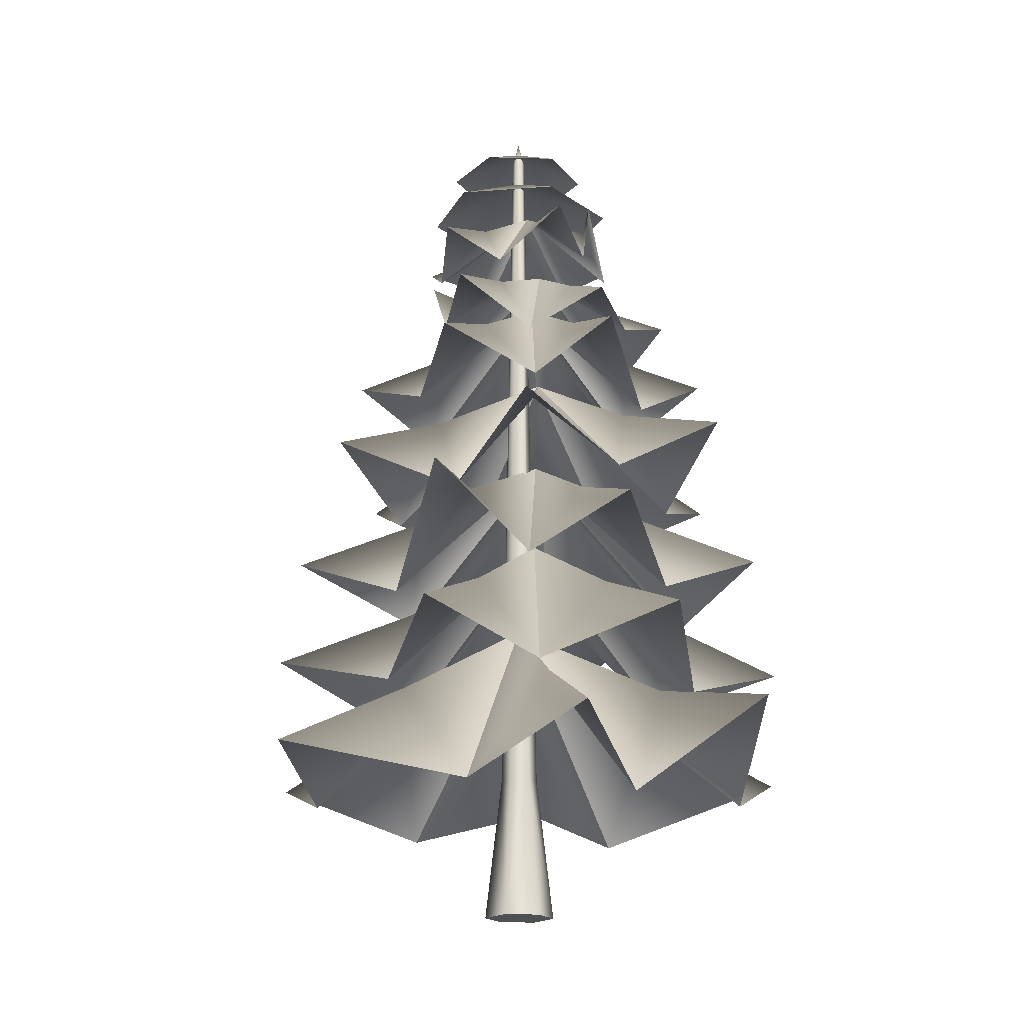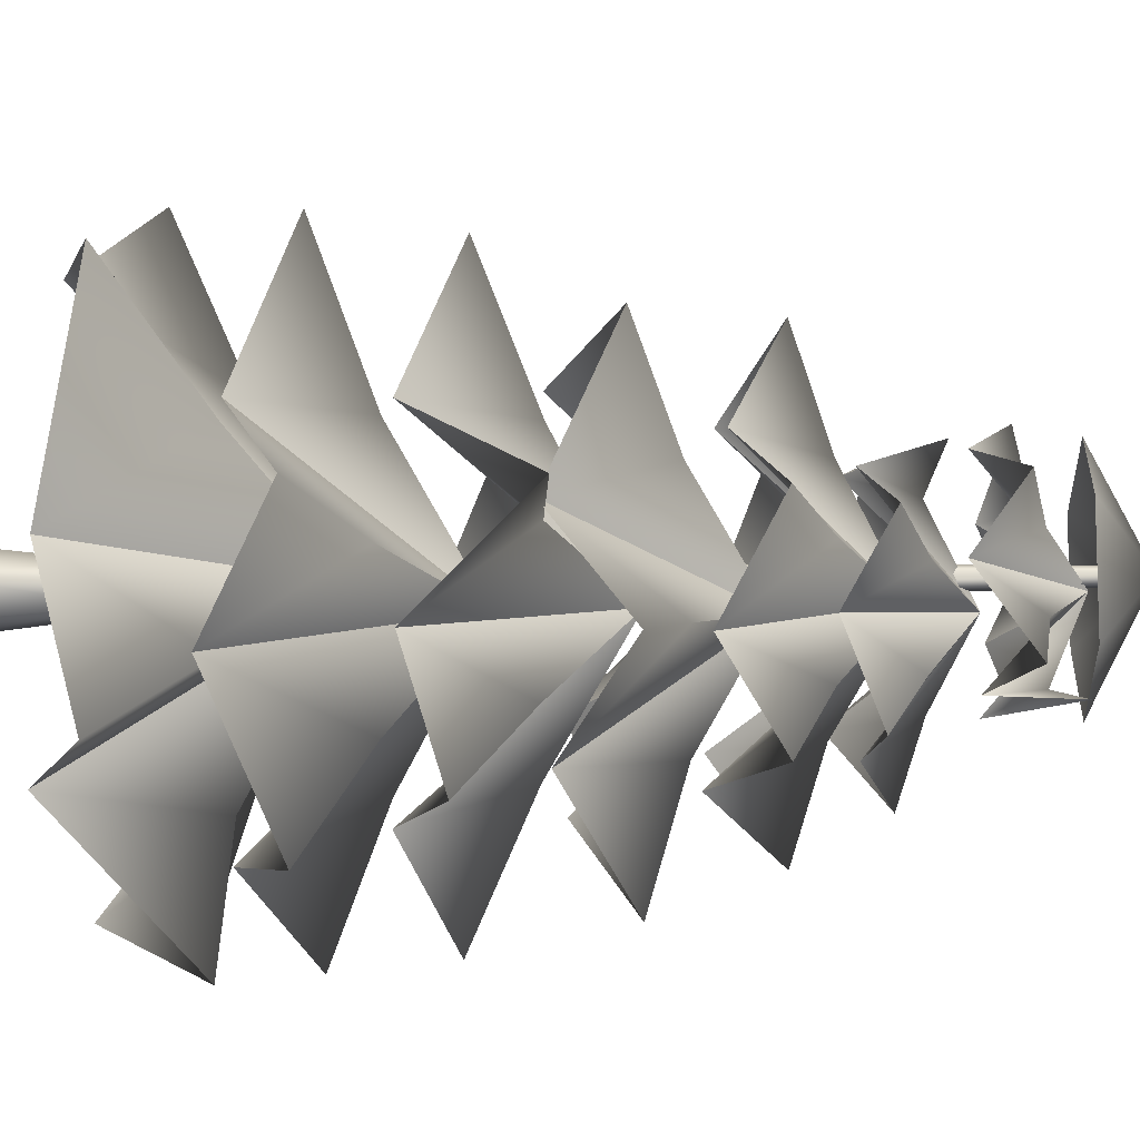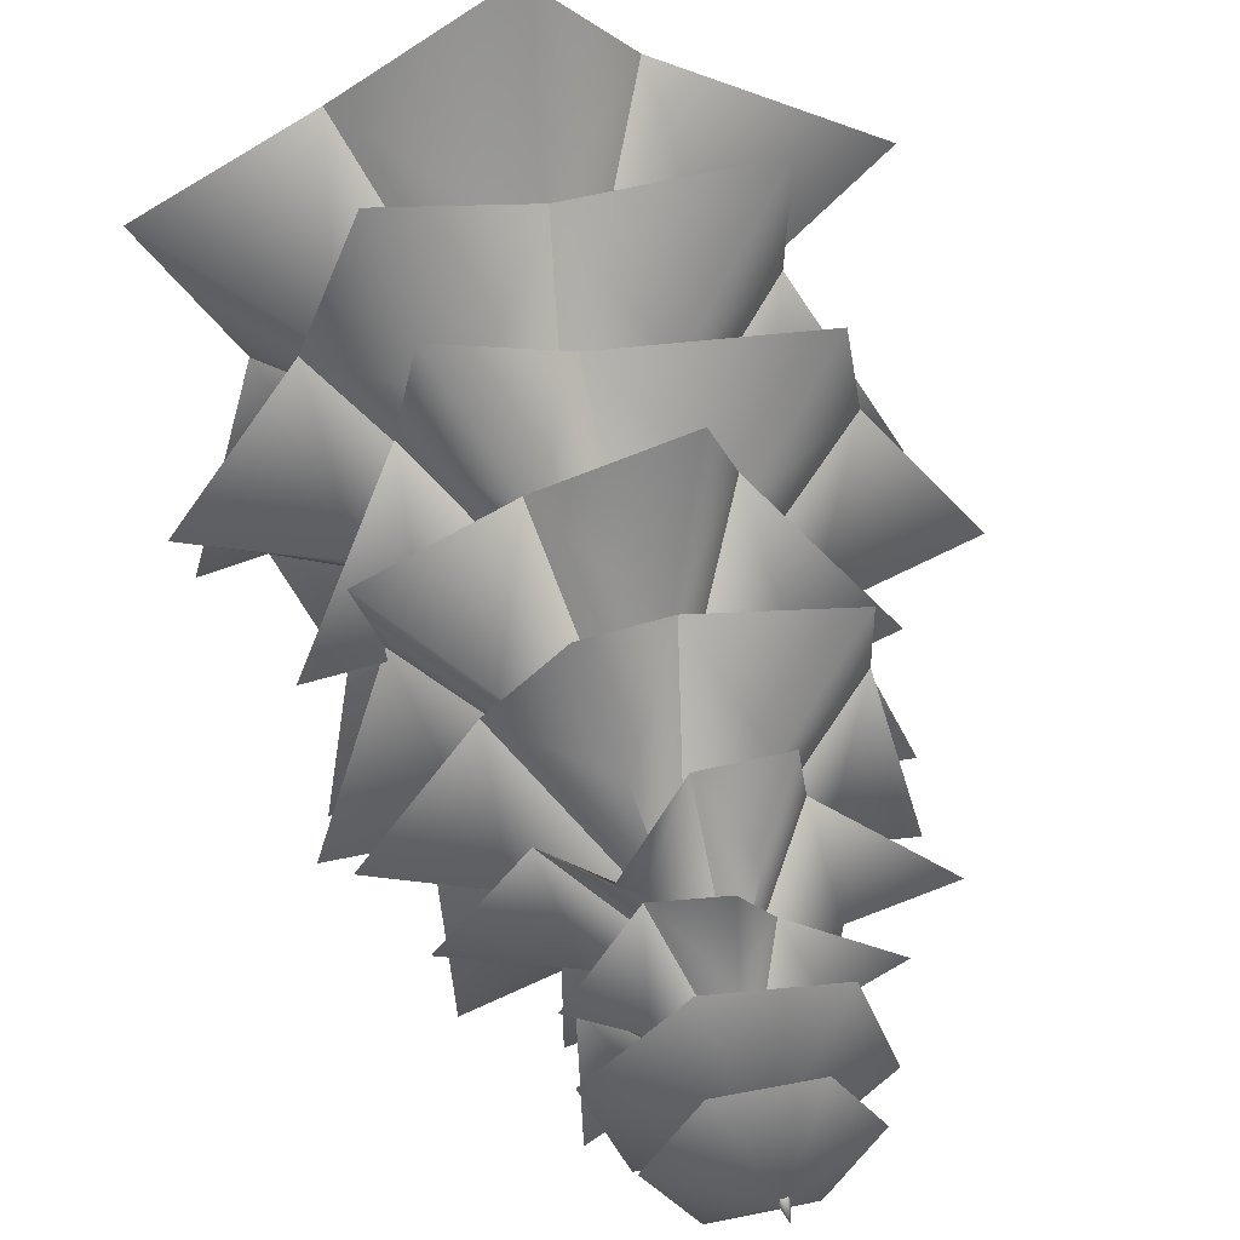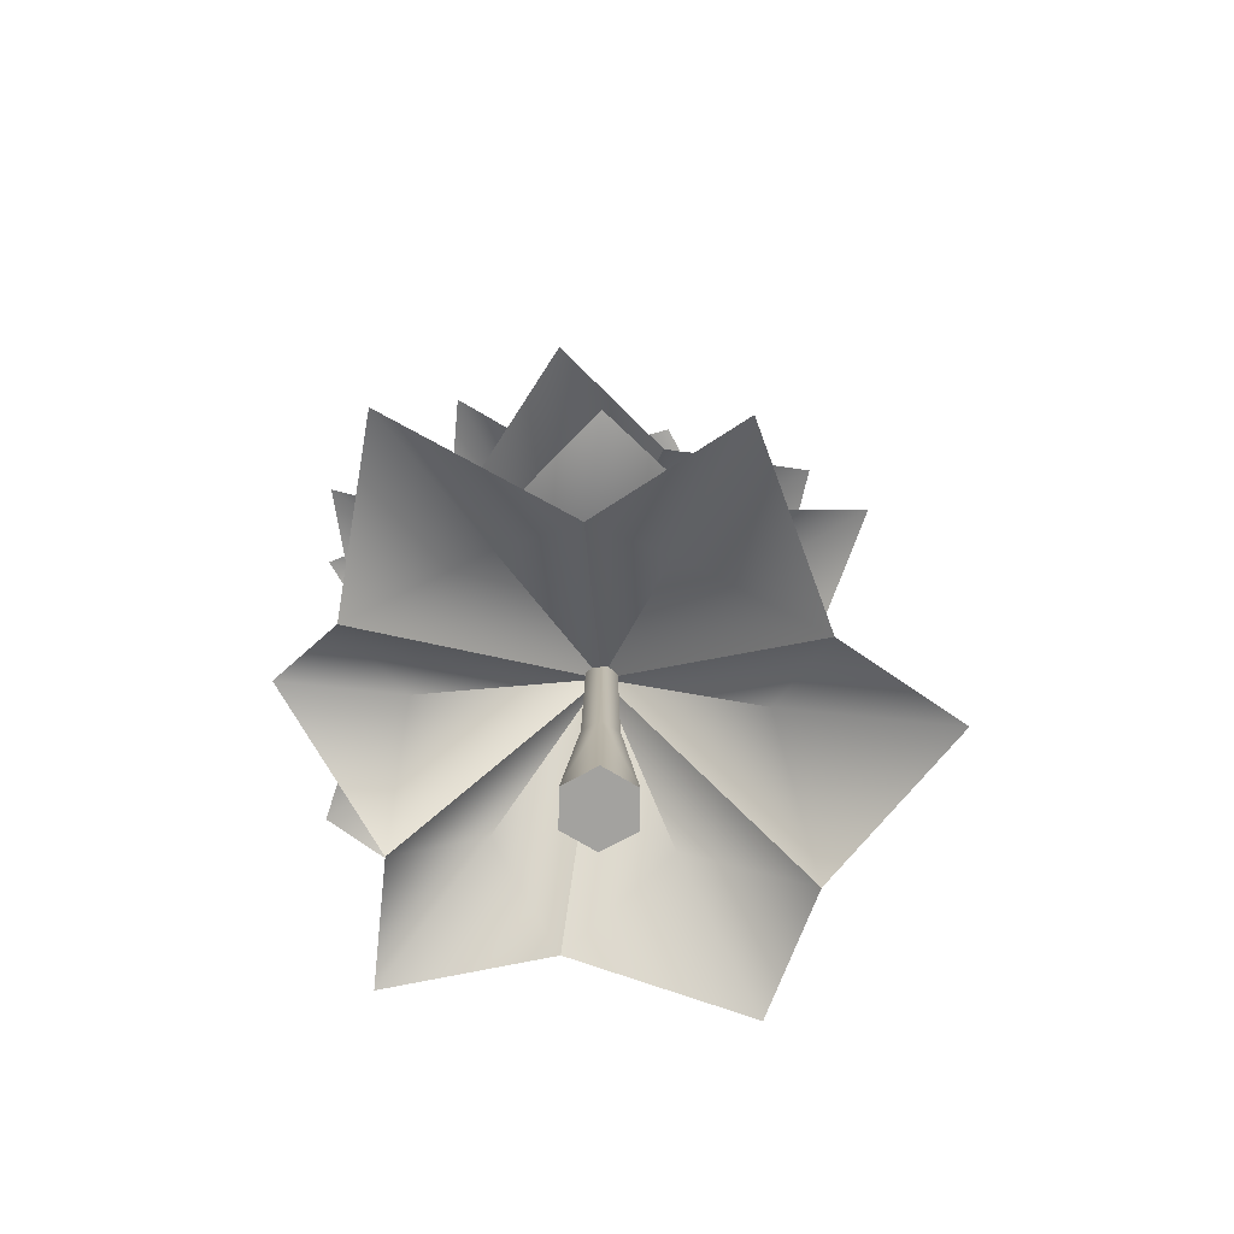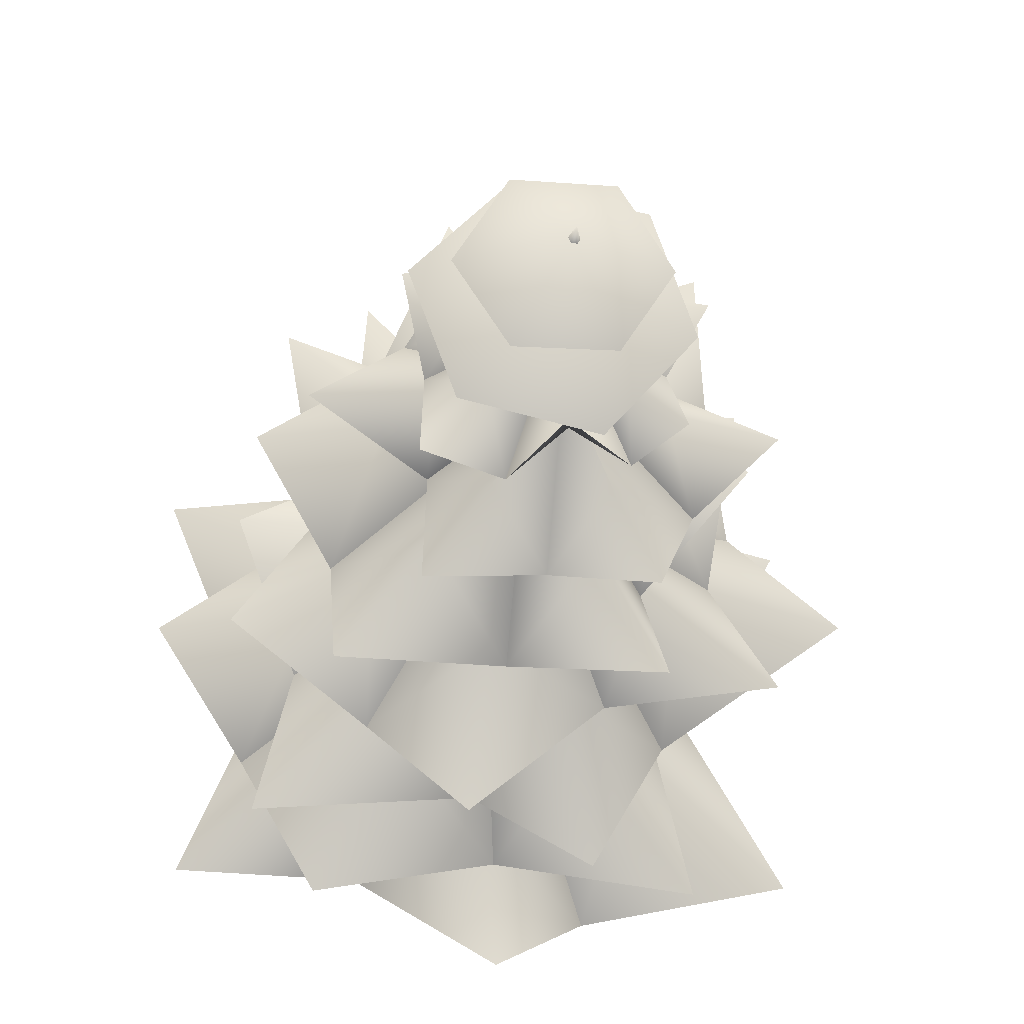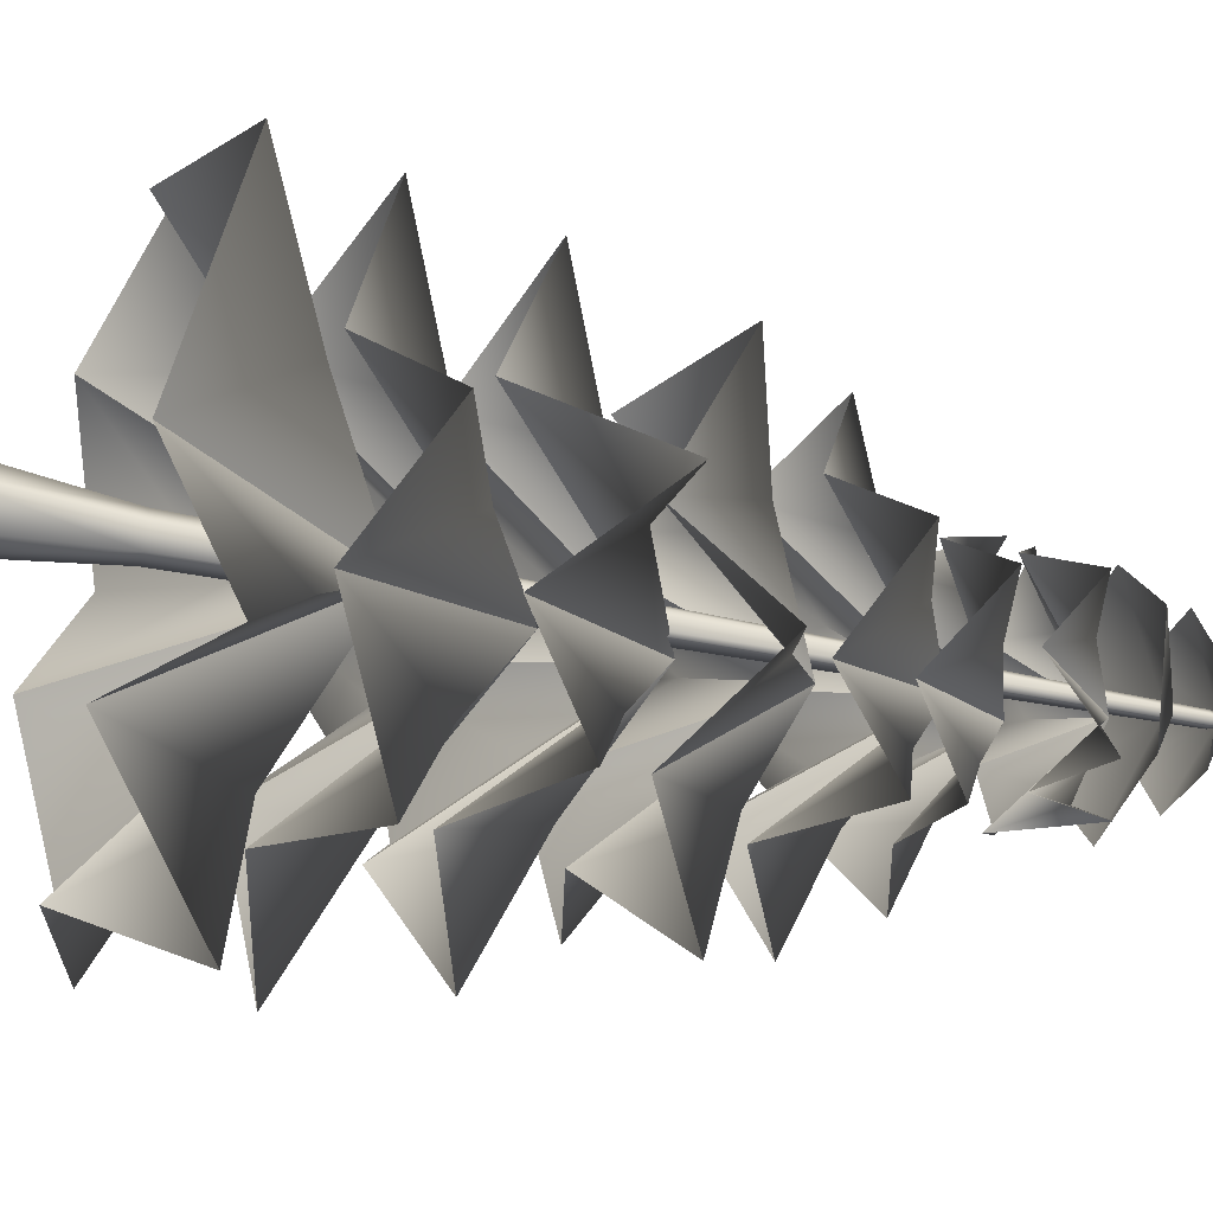
<metadata>
{"format":"obj","ext":"obj","renderer":"f3d","projection":"perspective","resolution":1024,"background":"white","views":[{"elev":-18.8,"azim":116.5,"up":"+Y"},{"elev":-21.2,"azim":92.0,"up":"+Z"},{"elev":47.7,"azim":166.7,"up":"+Z"},{"elev":-72.4,"azim":-91.1,"up":"+Y"},{"elev":-25.3,"azim":173.6,"up":"+Z"},{"elev":-30.6,"azim":71.3,"up":"+Z"}]}
</metadata>
<code>
o cone5_sep654
v 6.278 50.76 -0.2964
v 7.716 54.01 3.849
v 3.421 51.28 6.684
v 0.132 53.87 9.441
v -2.275 52 4.9
v -7.672 54.02 3.004
v -5.691 52.53 -0.3905
v -6.55 53.85 -3.629
v -3.943 51.89 -5.1
v -0.1226 57.16 -5.43
v 2.262 51.46 -5.97
v 6.735 54.24 -5.94
v 0.119 57.26 0.2275
v 0.1152 57.2 0.2277
v 3.956 54.88 2.191
v 0.1105 54.71 4.573
v -3.848 54.74 1.719
v -3.391 55.03 -2.248
v -0.401 55.08 -4.778
v 3.63 54.89 -2.409
v 3.954 54.86 2.191
v 0.1086 54.68 4.573
v -3.85 54.72 1.719
v -3.393 55 -2.248
v -0.4029 55.05 -4.778
v 3.628 54.86 -2.409
v 13.27 6.411 -1.242
v 18.9 9.332 11.34
v 8.502 6.297 14.29
v -0.6057 9.864 23.05
v -7.359 6.042 14.33
v -19.48 9.917 9.463
v -14.1 5.495 -0.2352
v -19.36 10.52 -12.84
v -7.369 6.653 -14.43
v -1.333 13.81 -19.26
v 6.731 5.684 -11.7
v 17.64 10.09 -12.88
v 0.4671 20.66 0.9117
v 0.4574 20.51 0.9123
v 9.851 14.64 5.849
v 0.1377 14.87 11.47
v -9.531 14.7 5.191
v -9.679 14.73 -5.794
v -0.2787 14.72 -10.95
v 9.123 14.79 -5.936
v 9.846 14.57 5.849
v 0.1329 14.79 11.47
v -9.536 14.63 5.191
v -9.684 14.66 -5.793
v -0.2836 14.65 -10.95
v 9.118 14.72 -5.935
v -1.073 14.56 -13.35
v 9.736 18.65 -16.69
v 14.05 14.38 -7.493
v 19.29 18.71 -0.8481
v 11.73 14.91 6.353
v 8.728 18.22 18.01
v -0.9243 14.02 12.74
v -11.66 18.34 17.23
v -12.27 15.35 7.292
v -16.77 22.46 0.6223
v -10.82 15.39 -6.374
v -12.41 18.06 -15.93
v 0.8952 27.43 -0.7125
v 0.8957 27.3 -0.7039
v 5.299 22.32 -8.878
v 10.52 22.29 -0.7951
v 4.722 21.94 8.373
v -5.212 21.93 8.345
v -9.578 22.51 -0.07222
v -5.487 22.01 -8.445
v 5.3 22.26 -8.873
v 10.52 22.23 -0.7908
v 4.723 21.88 8.378
v -5.212 21.87 8.349
v -9.578 22.45 -0.06787
v -5.487 21.95 -8.441
v -5.47 30.92 -9.629
v 2.372 34.88 -17.28
v 7.576 30.65 -11.2
v 15.24 35.09 -7.086
v 10.56 29.96 1.401
v 12.69 34.42 10.58
v 3.89 30.03 9.952
v -3.479 34.25 16.71
v -6.154 30.17 9.258
v -11.98 37.65 5.226
v -11.52 30.48 -2.051
v -14.69 33.73 -9.11
v 0.5049 41.51 -0.9075
v 0.5081 41.41 -0.901
v 1.467 37.22 -8.889
v 7.893 37.36 -4.068
v 6.673 37.09 4.896
v -1.253 37.15 7.79
v -7.395 37.42 2.888
v -7.047 36.65 -5.044
v 1.469 37.17 -8.886
v 7.895 37.31 -4.064
v 6.675 37.04 4.9
v -1.251 37.1 7.793
v -7.394 37.37 2.891
v -7.045 36.6 -5.041
v 0.71 37.74 -10.23
v 10.02 41.91 -11.79
v 10.13 38.34 -5.325
v 14.37 42.04 0.3947
v 7.909 39.21 6.07
v 4.408 42.4 13.64
v -1.169 38.65 9.965
v -9.229 41.53 11.51
v -10.25 38.57 4.046
v -11.31 44.39 -1.407
v -6.498 37.94 -5.922
v -7.264 42.15 -12
v 0.6839 48.29 -0.4757
v 0.6834 48.19 -0.4692
v 5.256 44.29 -6.396
v 7.782 44.47 0.2118
v 2.501 44.67 6.657
v -4.332 44.18 5.476
v -6.835 44.04 -1.262
v -3.256 44.14 -6.472
v 5.255 44.24 -6.393
v 7.782 44.42 0.215
v 2.501 44.62 6.66
v -4.332 44.13 5.479
v -6.835 43.99 -1.258
v -3.256 44.1 -6.469
v -5.617 44.66 3.393
v -12.33 47.48 -0.9799
v -8.334 44.09 -4.141
v -6.049 47.58 -9.404
v -0.5053 45.6 -8.386
v 5.946 46.6 -9.216
v 5.562 44.47 -2.781
v 11.91 47.21 0.3554
v 6.935 45.45 4.333
v 4.433 50.25 6.834
v -0.1832 44.92 6.776
v -4.455 46.8 9.322
v -0.6322 51.89 -0.5433
v -0.6282 51.82 -0.5461
v -6.241 49.02 -0.5834
v -3.427 49.15 -5.081
v 2.695 48.9 -5.036
v 5.534 49.11 -0.1345
v 2.883 48.97 4.224
v -2.439 48.86 4.607
v -6.239 48.99 -0.5848
v -3.425 49.11 -5.082
v 2.697 48.86 -5.037
v 5.536 49.07 -0.1359
v 2.885 48.93 4.222
v -2.437 48.82 4.606
v -1.869 56.9 -6.018
v 5.218 56.98 -4.455
v 7.636 56.89 2.397
v 2.664 57.1 7.577
v -4.306 57 6.286
v -6.541 57.02 -0.5029
v 0.4465 60.67 0.9263
v 0.4465 60.24 0.9263
v 5.87 60.67 0.9263
v 3.099 60.75 5.521
v -2.174 60.79 5.465
v -4.876 60.74 0.9263
v -2.136 60.84 -3.547
v 3.06 60.8 -3.6
v 0.4465 63.47 0.9263
v 0.4465 63.16 0.9263
v -0.4129 22.68 11.17
v -11.9 27.06 14.22
v -14.17 22.94 4.603
v -19.95 26.18 -2.155
v -10.06 22.24 -8.644
v -5.465 25.73 -17.02
v 1.112 22.59 -12.14
v 13.56 26.25 -14.59
v 11.38 23.46 -5.427
v 14.96 30.81 0.7937
v 8.497 22.88 7.641
v 7.789 26.47 16.99
v -1.09 34.95 0.09425
v -1.089 34.84 0.08626
v -6.444 30.07 6.854
v -9.966 30.09 -1.446
v -3.184 29.69 -8.54
v 5.727 30.04 -7.314
v 8.642 30.27 0.9945
v 3.332 30.09 8.572
v -6.444 30.02 6.85
v -9.966 30.03 -1.45
v -3.184 29.63 -8.544
v 5.727 29.98 -7.318
v 8.643 30.21 0.9905
v 3.332 30.03 8.568
v 1.727 8.676 0.9263
v 1.043 8.676 2.11
v -0.3238 8.676 2.11
v -1.007 8.676 0.9263
v -0.3238 8.676 -0.2576
v 1.043 8.676 -0.2576
v 2.965 -1.967 0.9263
v 1.662 -1.967 3.182
v -0.9427 -1.967 3.182
v -2.245 -1.967 0.9263
v -0.9427 -1.967 -1.33
v 1.662 -1.967 -1.33
v 0.6058 62.6 1.353
v 0.8519 62.6 0.9263
v 0.6058 62.6 0.5001
v 0.1137 62.6 0.5001
v -0.1324 62.6 0.9263
v 0.1137 62.6 1.353
v 0.3597 64.43 0.9263
g cone5_sep654
f 1 15 2
f 1 26 12
f 2 15 3
f 3 15 13
f 3 22 14
f 4 22 3
f 5 17 6
f 5 22 4
f 6 17 7
f 7 17 13
f 7 24 14
f 8 24 7
f 9 19 10
f 9 24 8
f 10 19 11
f 11 19 13
f 11 26 14
f 12 26 11
f 13 15 1
f 13 17 5
f 13 19 9
f 14 26 1
f 22 5 14
f 24 9 14
f 27 41 28
f 28 41 29
f 29 41 39
f 29 48 40
f 30 48 29
f 31 43 32
f 31 48 30
f 32 43 33
f 33 43 39
f 35 51 40
f 36 51 35
f 37 51 36
f 39 41 27
f 39 43 31
f 48 31 40
f 51 37 40
f 53 73 66
f 54 73 53
f 55 68 56
f 55 73 54
f 56 68 57
f 57 68 65
f 59 76 66
f 60 76 59
f 61 71 62
f 61 76 60
f 62 71 63
f 63 71 65
f 65 68 55
f 65 71 61
f 73 55 66
f 76 61 66
f 79 98 91
f 81 100 92
f 82 100 81
f 83 95 84
f 83 100 82
f 84 95 85
f 85 95 91
f 87 103 92
f 88 103 87
f 89 98 90
f 89 103 88
f 90 98 79
f 91 95 83
f 91 98 89
f 100 83 92
f 103 89 92
f 105 124 117
f 105 125 118
f 106 125 105
f 107 120 108
f 107 125 106
f 108 120 109
f 109 120 117
f 109 127 118
f 110 127 109
f 111 122 112
f 111 127 110
f 112 122 113
f 113 122 117
f 113 129 118
f 114 129 113
f 115 124 116
f 115 129 114
f 116 124 105
f 117 120 107
f 117 122 111
f 117 124 115
f 125 107 118
f 127 111 118
f 129 115 118
f 131 145 132
f 131 156 142
f 132 145 133
f 133 145 143
f 135 153 144
f 136 153 135
f 137 153 136
f 139 149 140
f 140 149 141
f 141 149 143
f 141 156 144
f 142 156 141
f 143 145 131
f 143 149 139
f 144 156 131
f 153 137 144
f 157 164 162
f 158 164 157
f 159 164 158
f 160 164 159
f 161 164 160
f 162 164 161
f 165 171 166
f 166 171 167
f 167 171 168
f 168 171 169
f 169 171 170
f 170 171 165
f 173 193 186
f 174 193 173
f 175 188 176
f 175 193 174
f 176 188 177
f 177 188 185
f 177 195 186
f 178 195 177
f 179 195 178
f 181 191 182
f 182 191 183
f 183 191 185
f 185 188 175
f 185 191 181
f 193 175 186
f 195 179 186
f 205 209 210
f 206 208 205
f 207 208 206
f 209 205 208
f 1 20 13
f 1 21 14
f 2 21 1
f 3 16 4
f 3 21 2
f 4 16 5
f 5 16 13
f 5 23 14
f 6 23 5
f 7 18 8
f 7 23 6
f 8 18 9
f 9 18 13
f 9 25 14
f 10 25 9
f 11 20 12
f 11 25 10
f 12 20 1
f 13 16 3
f 13 18 7
f 13 20 11
f 21 3 14
f 23 7 14
f 25 11 14
f 27 46 39
f 27 47 40
f 28 47 27
f 29 42 30
f 29 47 28
f 30 42 31
f 31 42 39
f 31 49 40
f 32 49 31
f 33 44 34
f 33 49 32
f 34 44 35
f 35 44 39
f 37 46 38
f 38 46 27
f 39 42 29
f 39 44 33
f 39 46 37
f 47 29 40
f 49 33 40
f 53 72 65
f 57 75 66
f 58 75 57
f 59 70 60
f 59 75 58
f 60 70 61
f 61 70 65
f 61 77 66
f 62 77 61
f 63 72 64
f 63 77 62
f 64 72 53
f 65 70 59
f 65 72 63
f 75 59 66
f 77 63 66
f 79 99 92
f 80 99 79
f 81 94 82
f 81 99 80
f 82 94 83
f 83 94 91
f 83 101 92
f 84 101 83
f 85 101 84
f 87 97 88
f 88 97 89
f 89 97 91
f 91 94 81
f 91 97 87
f 99 81 92
f 101 85 92
f 105 119 106
f 105 130 116
f 106 119 107
f 107 119 117
f 107 126 118
f 108 126 107
f 109 121 110
f 109 126 108
f 110 121 111
f 111 121 117
f 111 128 118
f 112 128 111
f 113 123 114
f 113 128 112
f 114 123 115
f 115 123 117
f 115 130 118
f 116 130 115
f 117 119 105
f 117 121 109
f 117 123 113
f 118 130 105
f 126 109 118
f 128 113 118
f 131 150 143
f 131 151 144
f 132 151 131
f 133 146 134
f 133 151 132
f 134 146 135
f 135 146 143
f 137 148 138
f 138 148 139
f 139 148 143
f 139 155 144
f 140 155 139
f 141 150 142
f 141 155 140
f 142 150 131
f 143 146 133
f 143 148 137
f 143 150 141
f 151 133 144
f 155 141 144
f 157 163 158
f 158 163 159
f 159 163 160
f 160 163 161
f 161 163 162
f 162 163 157
f 165 172 170
f 166 172 165
f 167 172 166
f 168 172 167
f 169 172 168
f 170 172 169
f 173 192 185
f 175 194 186
f 176 194 175
f 177 189 178
f 177 194 176
f 178 189 179
f 179 189 185
f 181 197 186
f 182 197 181
f 183 192 184
f 183 197 182
f 184 192 173
f 185 189 177
f 185 192 183
f 194 177 186
f 197 183 186
f 199 205 204
f 199 212 200
f 200 205 199
f 200 207 206
f 200 216 201
f 201 207 200
f 201 216 202
f 202 207 201
f 202 209 208
f 202 214 203
f 203 209 202
f 203 214 204
f 204 205 210
f 204 209 203
f 204 212 199
f 206 205 200
f 208 207 202
f 210 209 204
f 211 200 212
f 211 216 200
f 211 217 216
f 212 204 213
f 212 217 211
f 213 204 214
f 213 217 212
f 214 202 215
f 214 217 213
f 215 202 216
f 215 217 214
f 216 217 215
f 27 52 38
f 33 50 40
f 34 50 33
f 35 45 36
f 35 50 34
f 36 45 37
f 37 45 39
f 37 52 40
f 38 52 37
f 39 45 35
f 40 52 27
f 50 35 40
f 53 67 54
f 53 78 64
f 54 67 55
f 55 67 65
f 55 74 66
f 56 74 55
f 57 69 58
f 57 74 56
f 58 69 59
f 59 69 65
f 63 78 66
f 64 78 63
f 65 67 53
f 65 69 57
f 66 78 53
f 74 57 66
f 79 93 80
f 79 104 90
f 80 93 81
f 81 93 91
f 85 96 86
f 86 96 87
f 87 96 91
f 89 104 92
f 90 104 89
f 91 93 79
f 91 96 85
f 92 104 79
f 133 152 144
f 134 152 133
f 135 147 136
f 135 152 134
f 136 147 137
f 137 147 143
f 137 154 144
f 138 154 137
f 139 154 138
f 143 147 135
f 152 135 144
f 154 139 144
f 173 187 174
f 173 198 184
f 174 187 175
f 175 187 185
f 179 190 180
f 180 190 181
f 181 190 185
f 183 198 186
f 184 198 183
f 185 187 173
f 185 190 179
f 186 198 173
f 85 102 92
f 86 102 85
f 87 102 86
f 102 87 92
f 179 196 186
f 180 196 179
f 181 196 180
f 196 181 186

</code>
